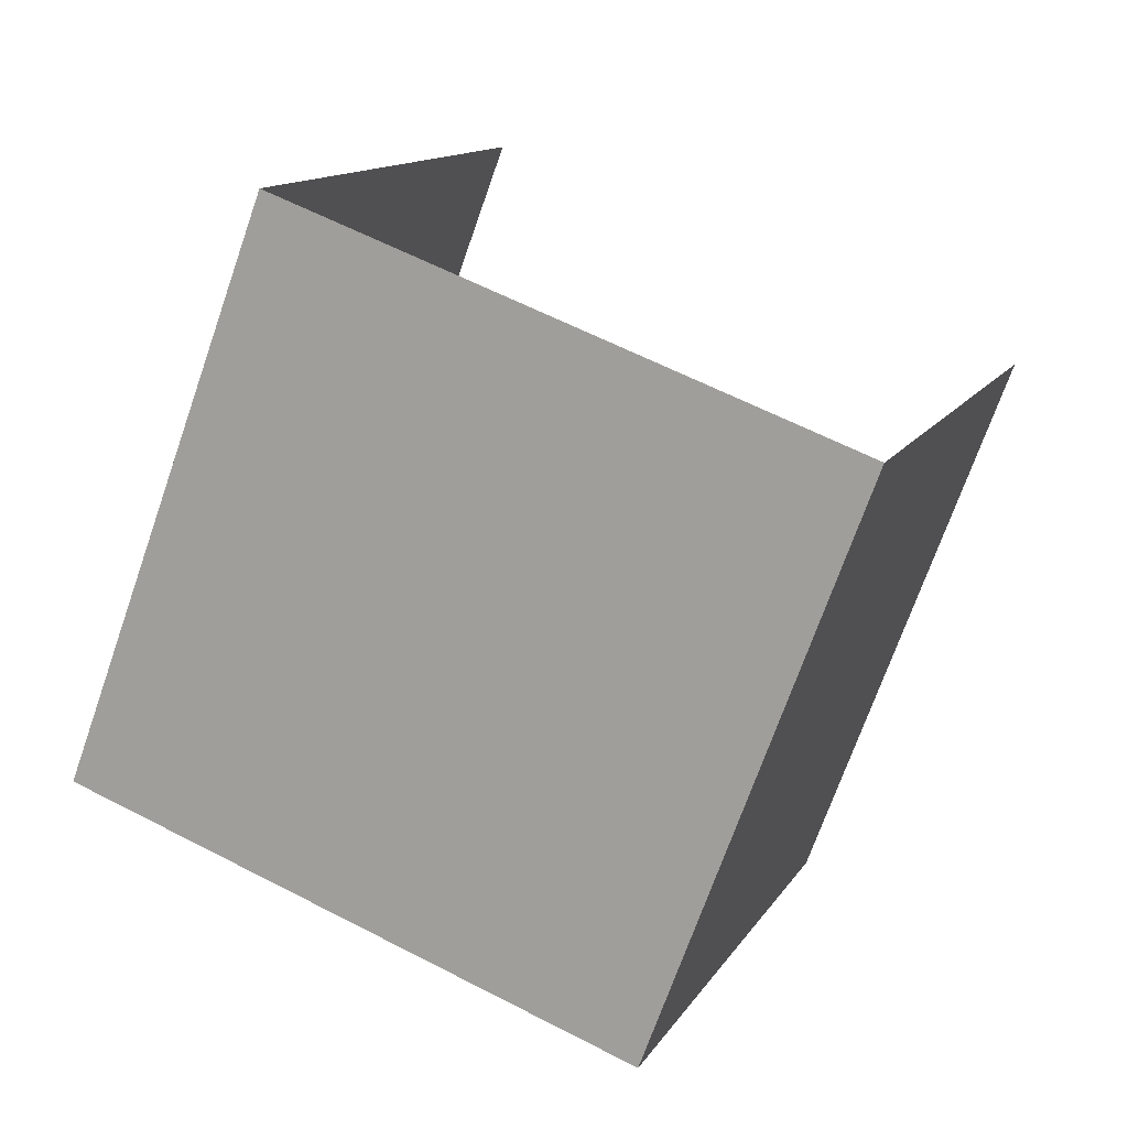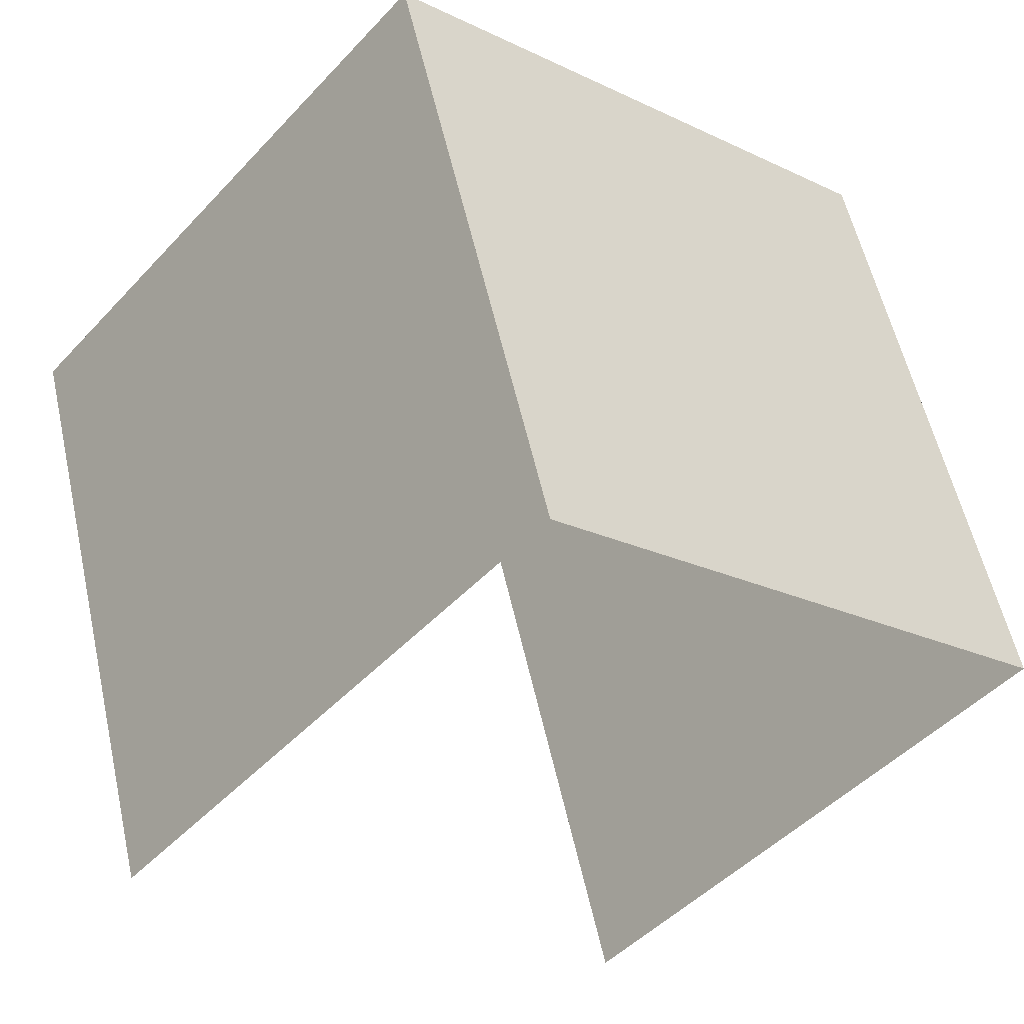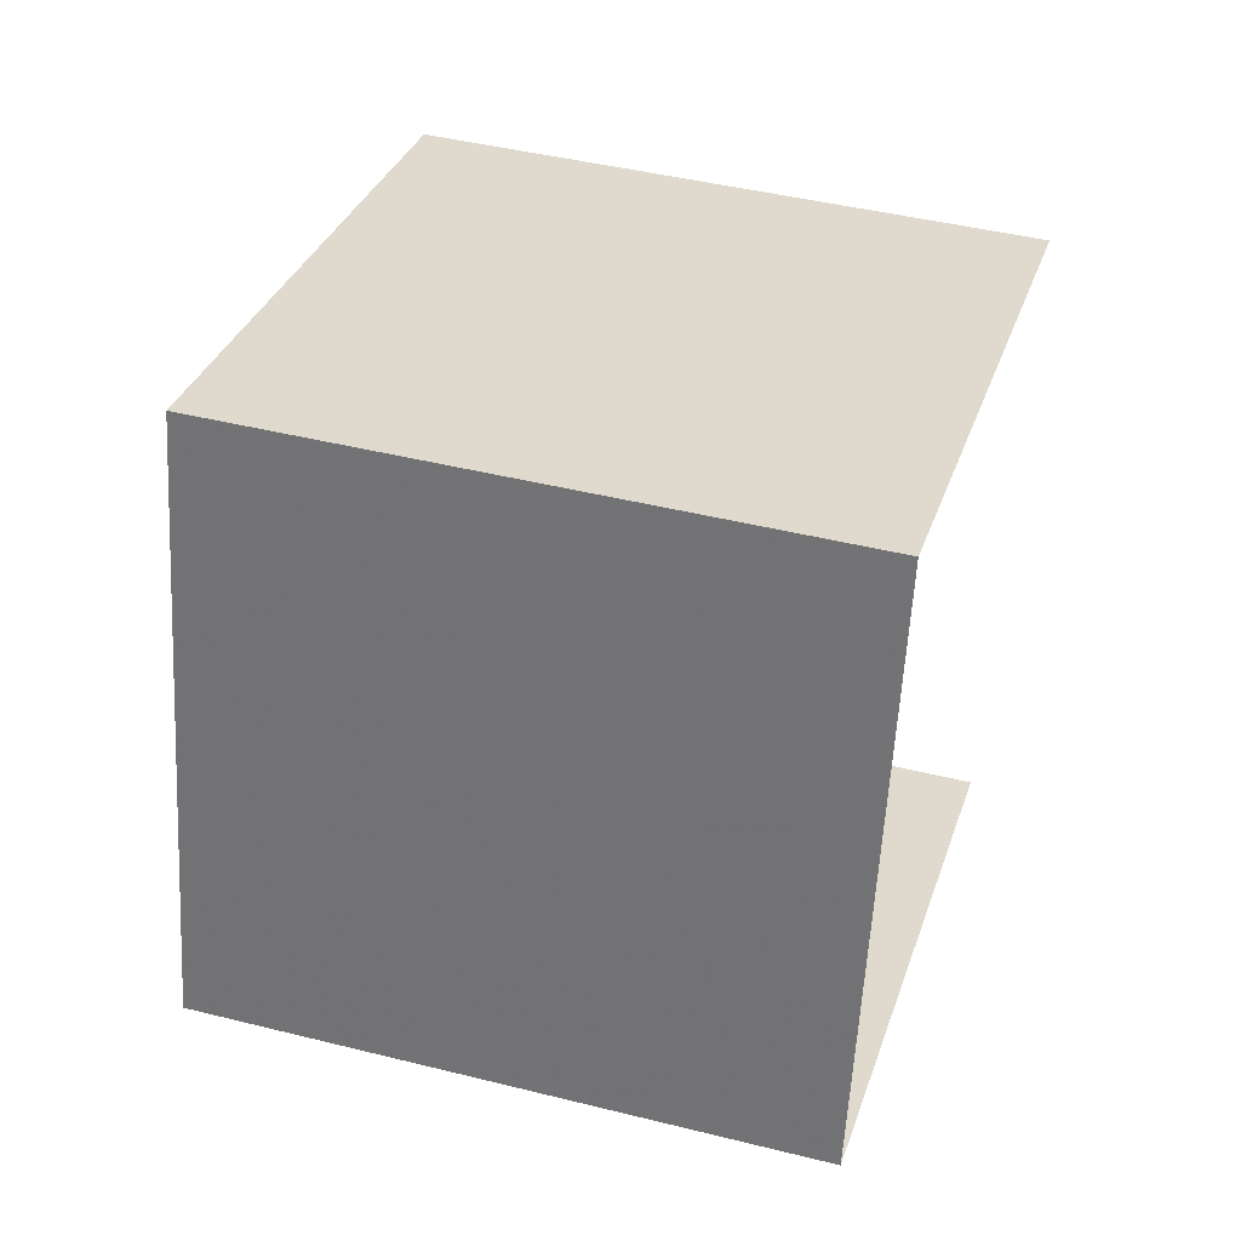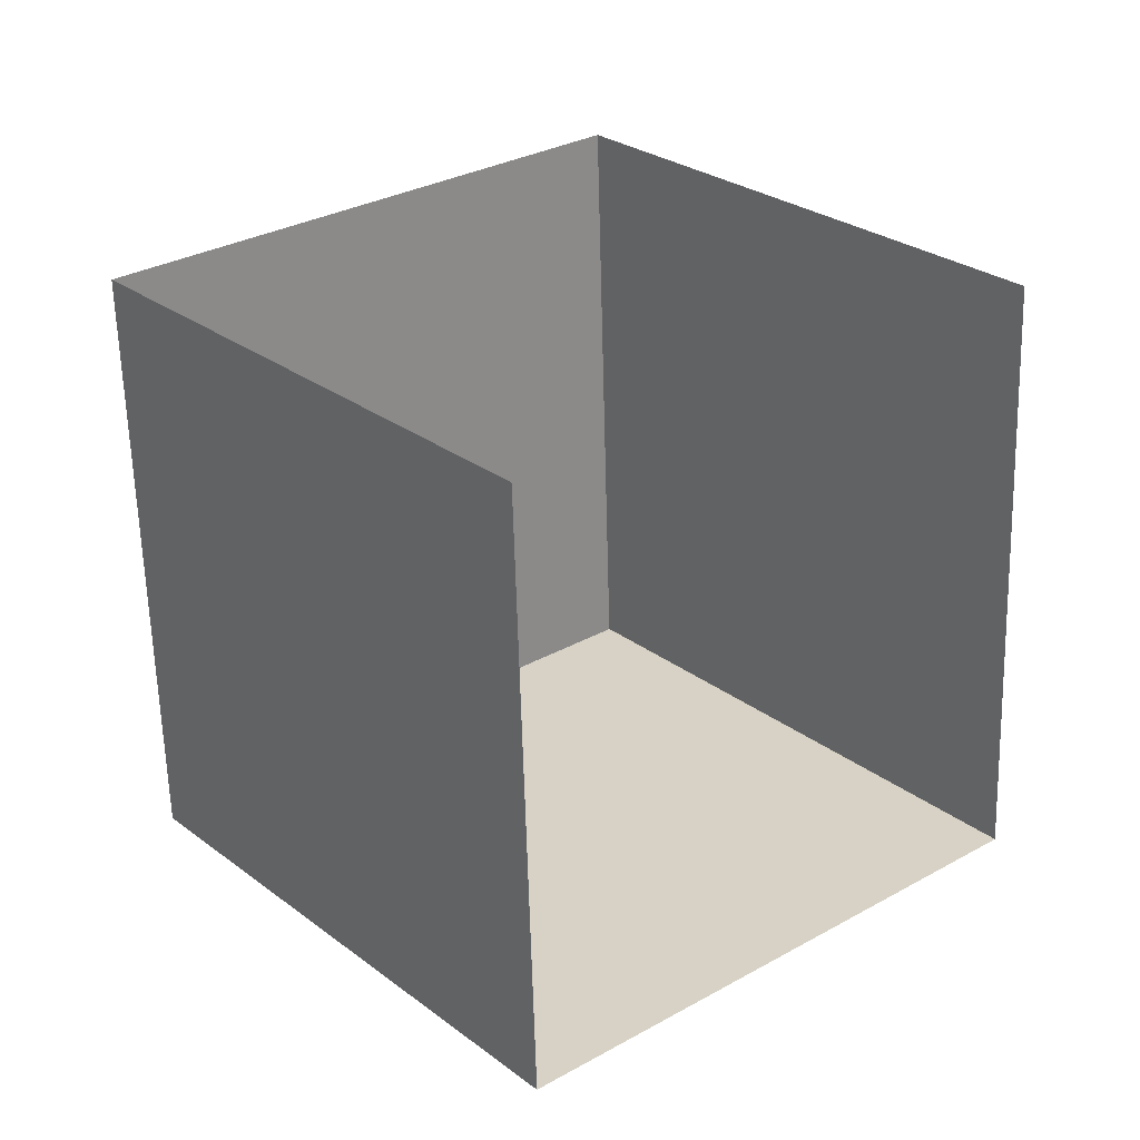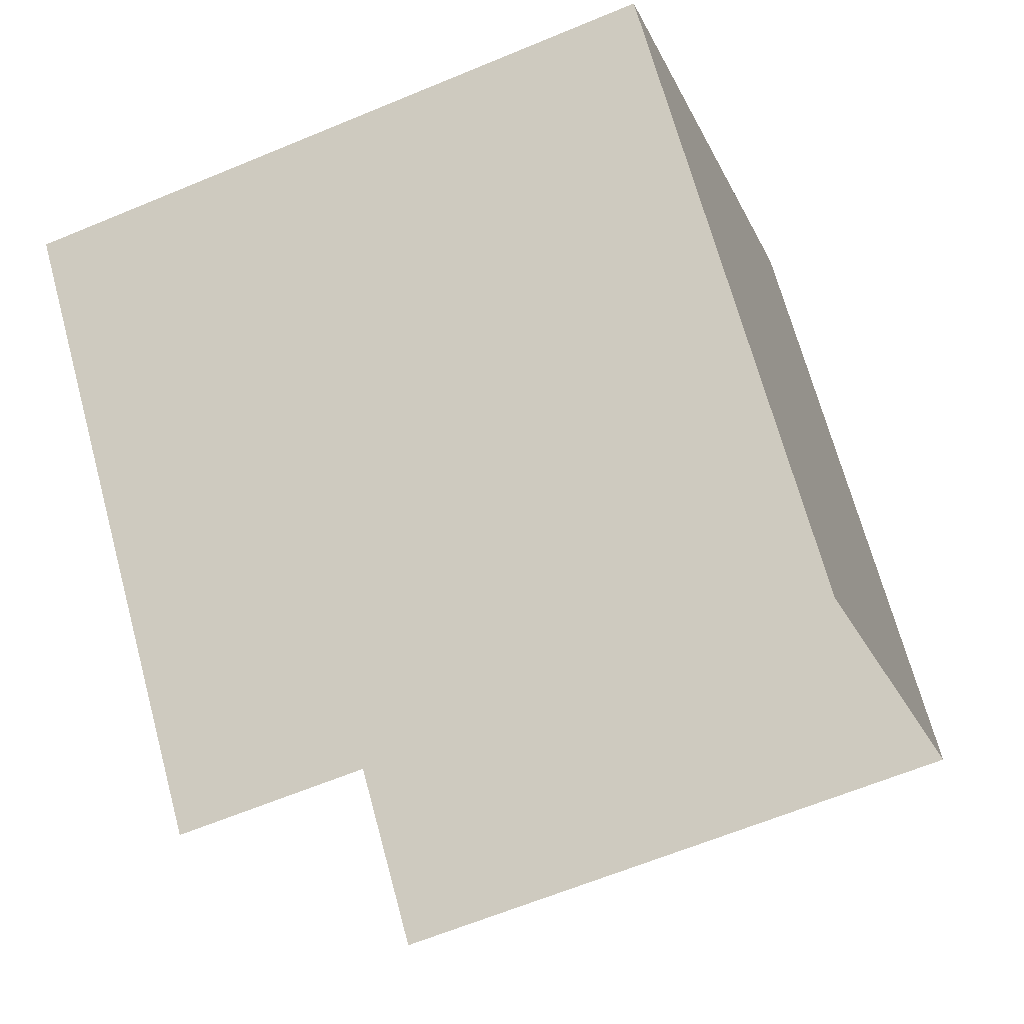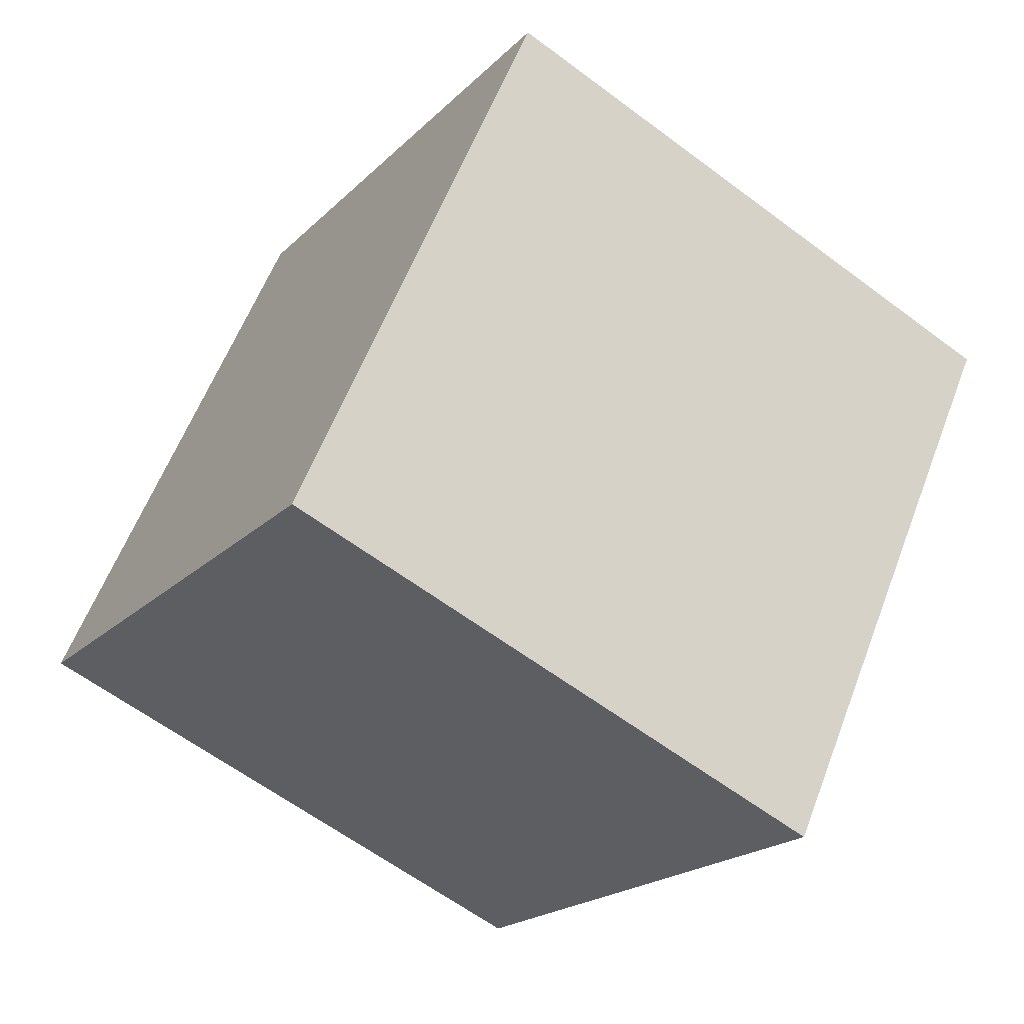
<metadata>
{"format":"obj","ext":"obj","renderer":"f3d","projection":"perspective","resolution":1024,"background":"white","views":[{"elev":28.4,"azim":-159.8,"up":"+Z"},{"elev":-26.3,"azim":123.8,"up":"+Y"},{"elev":-72.5,"azim":-97.3,"up":"+Z"},{"elev":6.6,"azim":-41.6,"up":"+Z"},{"elev":-22.6,"azim":92.6,"up":"+Y"},{"elev":-36.0,"azim":-124.7,"up":"+Z"}]}
</metadata>
<code>
v -1.225 -1.149 0.4242
v -1.225 0.7829 0.9418
v -0.7071 -0.6489 -1.442
v -0.7071 1.283 -0.9242
v 0.7071 -1.283 0.9242
v 0.7071 0.6489 1.442
v 1.225 -0.7829 -0.9418
v 1.225 1.149 -0.4242
v 0.9659 -1.033 -0.008819
v -0.9659 -0.8989 -0.5088
v 0.2588 -0.7159 -1.192
v -0.2588 -1.216 0.6742
v -1.095 -1.024 -0.04231
v -0.2241 -0.6824 -1.317
v 1.095 -0.9079 -0.4753
v 0.2241 -1.249 0.7992
v 0.8365 -1.158 0.4577
v 0.7418 -0.7494 -1.067
v -0.8365 -0.7739 -0.9753
v -0.7418 -1.182 0.5492
v -1.16 -1.086 0.1909
v -0.4656 -0.6657 -1.379
v 1.16 -0.8454 -0.7086
v 0.4656 -1.266 0.8617
v 0.9012 -1.095 0.2244
v 0.5003 -0.7327 -1.129
v -0.9012 -0.8364 -0.7421
v -0.5003 -1.199 0.6117
v -1.031 -0.9614 -0.2756
v 0.01734 -0.6992 -1.254
v 1.031 -0.9704 -0.2421
v -0.01734 -1.233 0.7367
v 0.7718 -1.22 0.6909
v 0.9833 -0.7662 -1.004
v -0.7718 -0.7114 -1.209
v -0.9833 -1.166 0.4867
v -0.9659 1.033 0.008819
v -0.8365 1.158 -0.4577
v -1.095 0.9079 0.4753
v -0.7718 1.22 -0.6909
v -1.031 0.9704 0.2421
v -0.9012 1.095 -0.2244
v -1.16 0.8454 0.7086
v -0.2588 0.7159 1.192
v -0.7418 0.7494 1.067
v 0.2241 0.6824 1.317
v -0.9833 0.7662 1.004
v -0.01734 0.6992 1.254
v -0.5003 0.7327 1.129
v 0.4656 0.6657 1.379
v 0.9659 0.8989 0.5088
v 0.8365 0.7739 0.9753
v 1.095 1.024 0.04231
v 0.7718 0.7114 1.209
v 1.031 0.9614 0.2756
v 0.9012 0.8364 0.7421
v 1.16 1.086 -0.1909
v 0.2588 1.216 -0.6742
v 0.7418 1.182 -0.5492
v -0.2241 1.249 -0.7992
v 0.9833 1.166 -0.4867
v 0.01734 1.233 -0.7367
v 0.5003 1.199 -0.6117
v -0.4656 1.266 -0.8617
v -1.225 -0.183 0.683
v -1.225 0.2999 0.8124
v -1.225 -0.666 0.5536
v -1.225 0.5414 0.8771
v -1.225 -0.4245 0.6183
v -1.225 0.05847 0.7477
v -1.225 -0.9075 0.4889
v 0.7071 -0.317 1.183
v 0.7071 -0.8 1.054
v 0.7071 0.166 1.312
v 0.7071 -1.041 0.9889
v 0.7071 -0.07551 1.248
v 0.7071 -0.5585 1.118
v 0.7071 0.4075 1.377
v 1.225 0.183 -0.683
v 1.225 -0.2999 -0.8124
v 1.225 0.666 -0.5536
v 1.225 -0.5414 -0.8771
v 1.225 0.4245 -0.6183
v 1.225 -0.05847 -0.7477
v 1.225 0.9075 -0.4889
v -0.7071 0.317 -1.183
v -0.7071 -0.166 -1.312
v -0.7071 0.8 -1.054
v -0.7071 -0.4075 -1.377
v -0.7071 0.5585 -1.118
v -0.7071 0.07551 -1.248
v -0.7071 1.041 -0.9889
f 2 43 39 41 37 42 38 40 4 92 88 90 86 91 87 89 3 35 19 27 10 29 13 21 1 71 67 69 65 70 66 68
f 4 64 60 62 58 63 59 61 8 85 81 83 79 84 80 82 7 34 18 26 11 30 14 22 3 89 87 91 86 90 88 92
f 8 57 53 55 51 56 52 54 6 78 74 76 72 77 73 75 5 33 17 25 9 31 15 23 7 82 80 84 79 83 81 85
f 6 54 52 56 51 55 53 57 8 61 59 63 58 62 60 64 4 40 38 42 37 41 39 43 2 47 45 49 44 48 46 50

</code>
